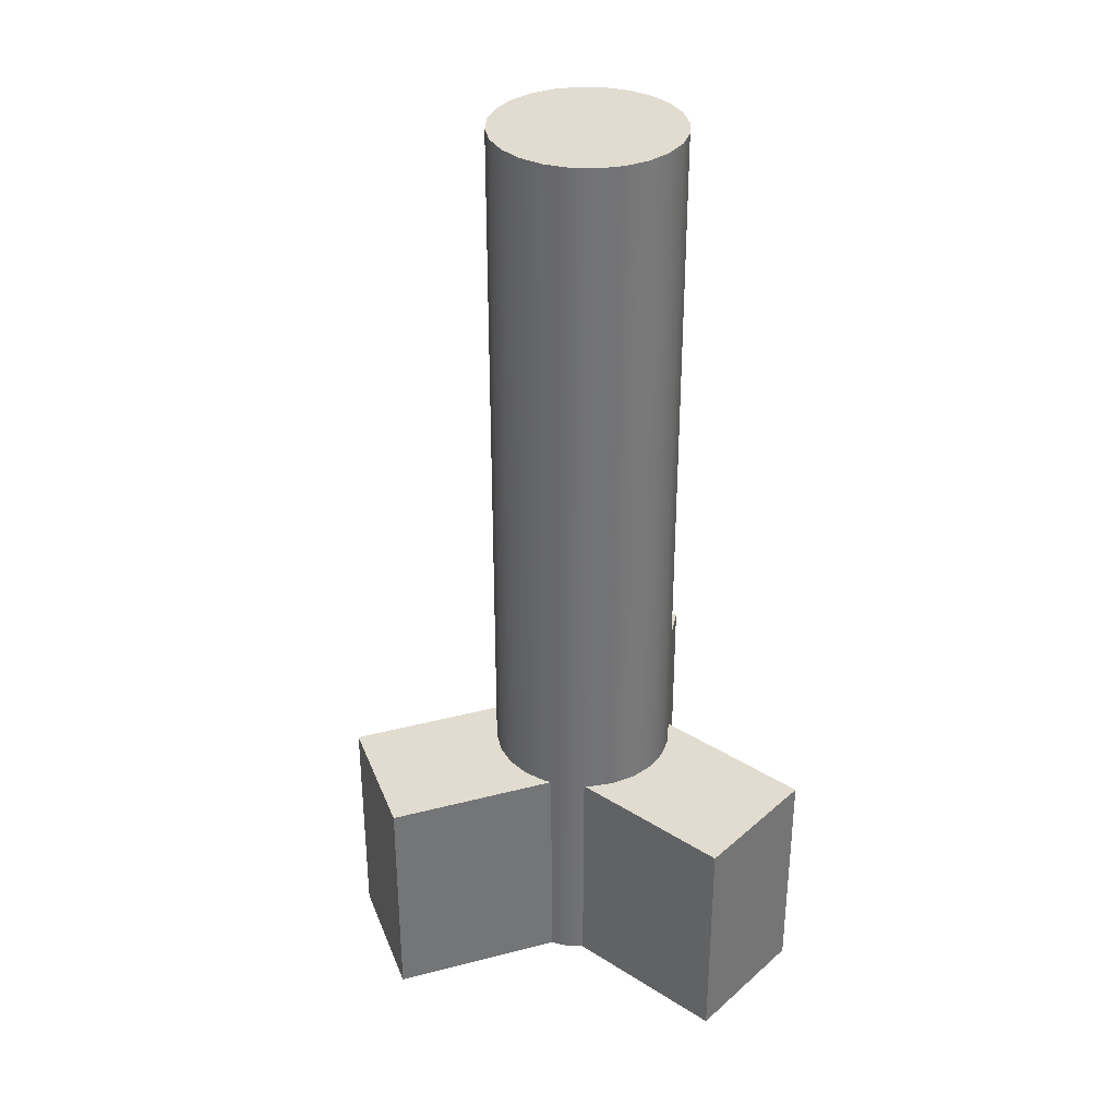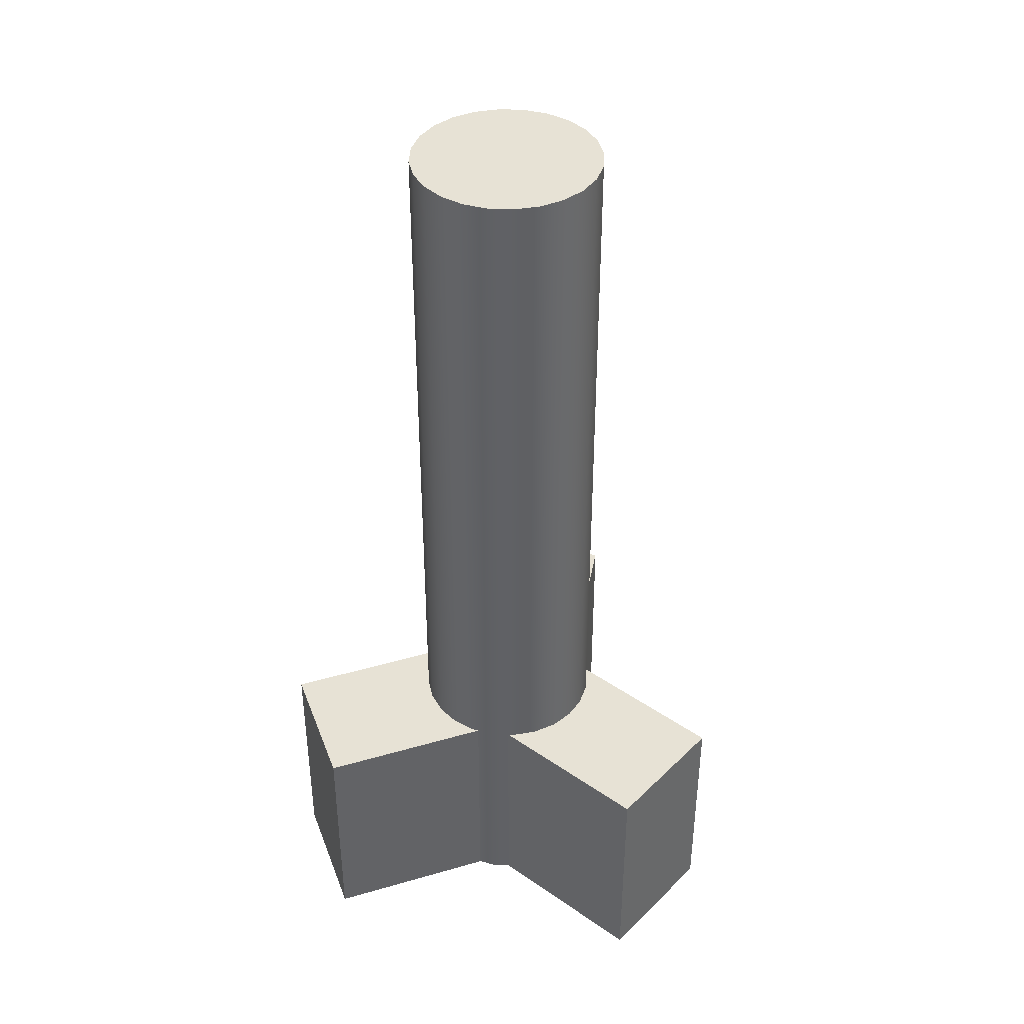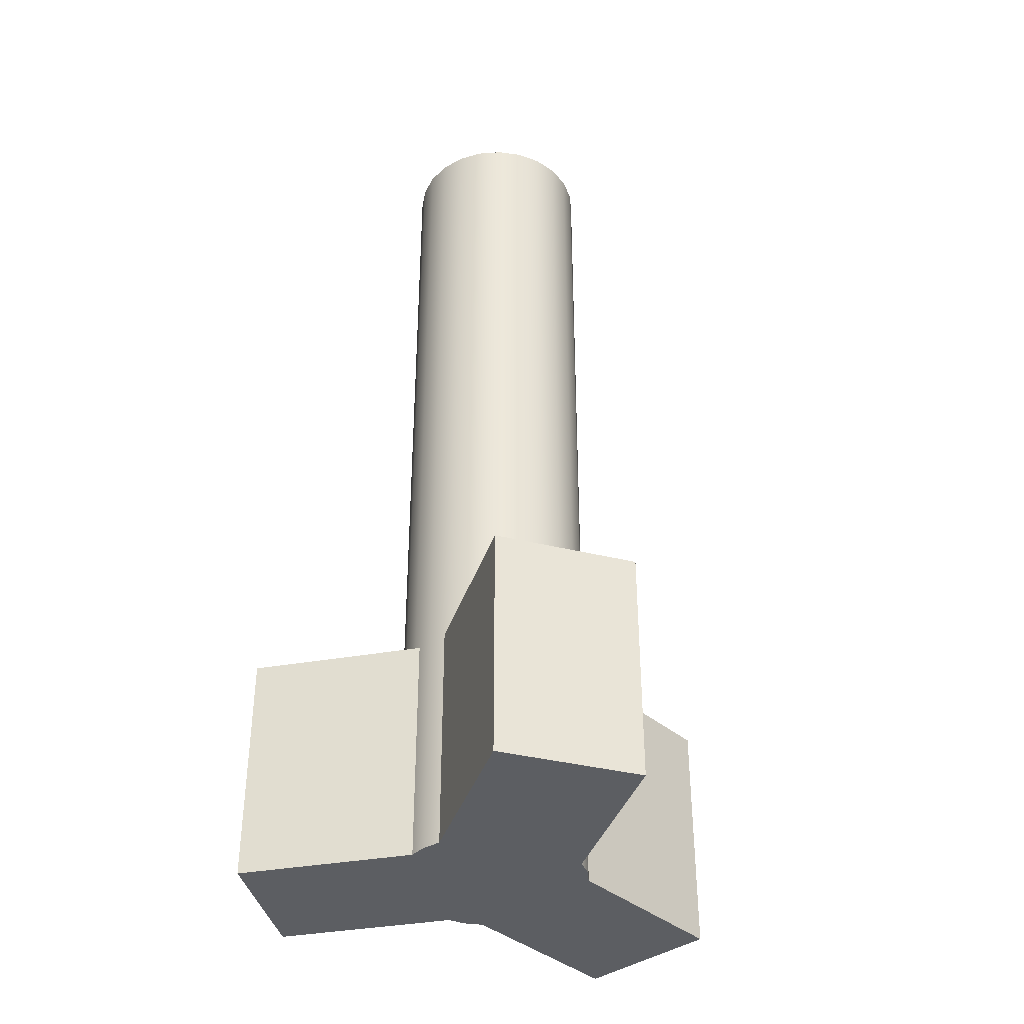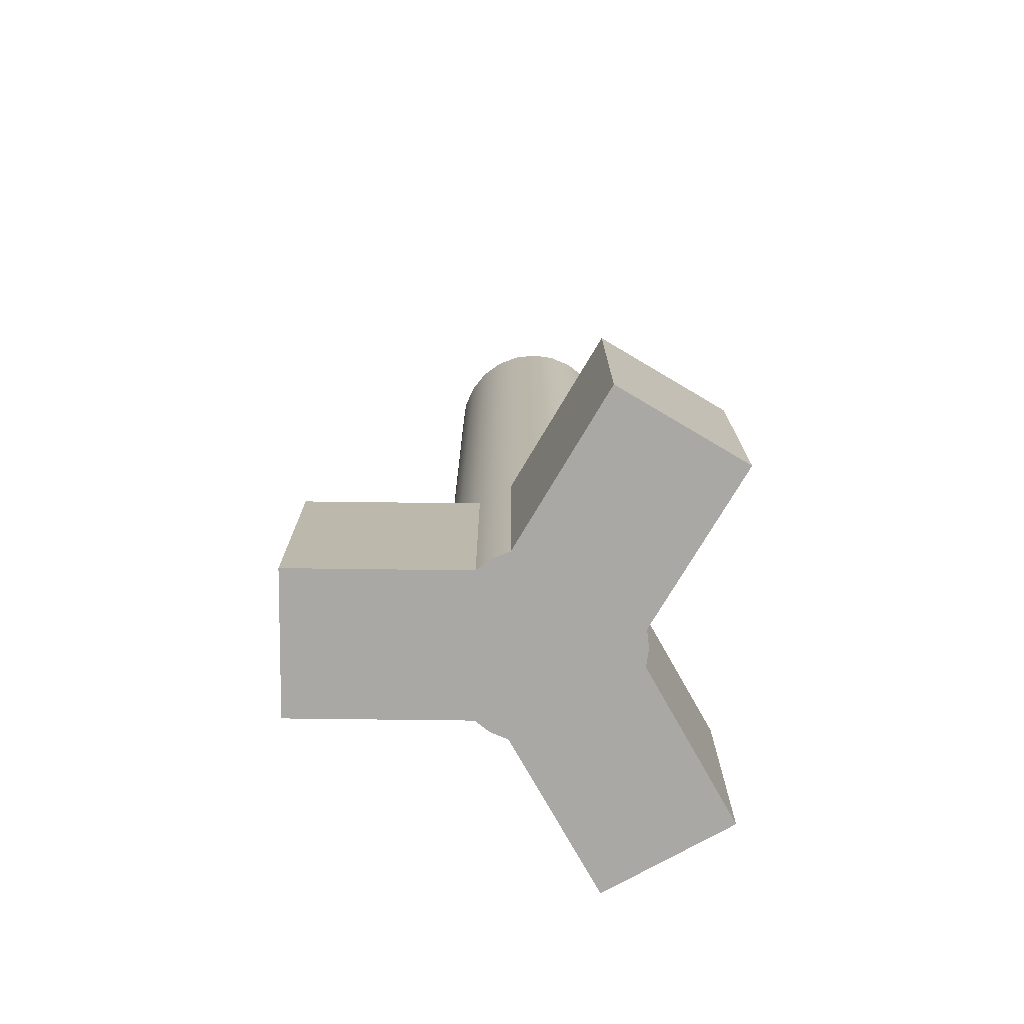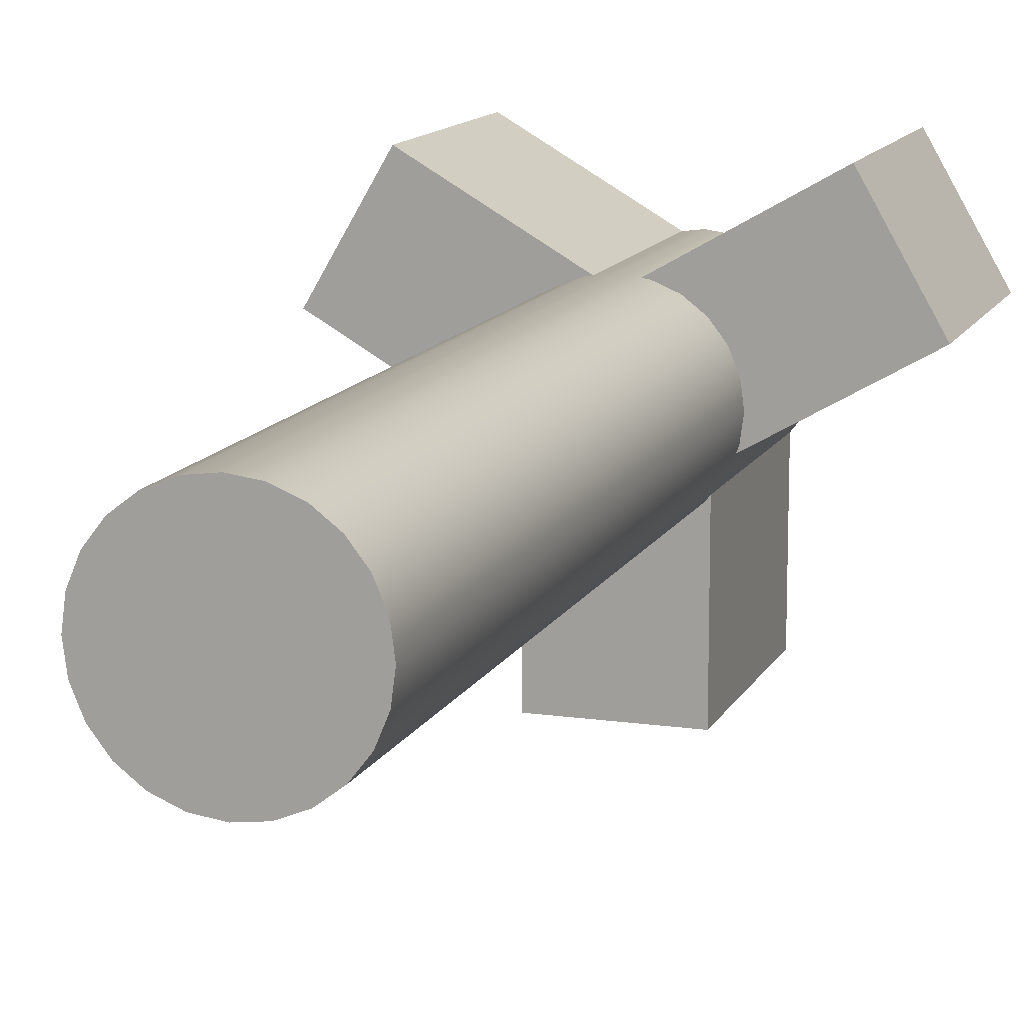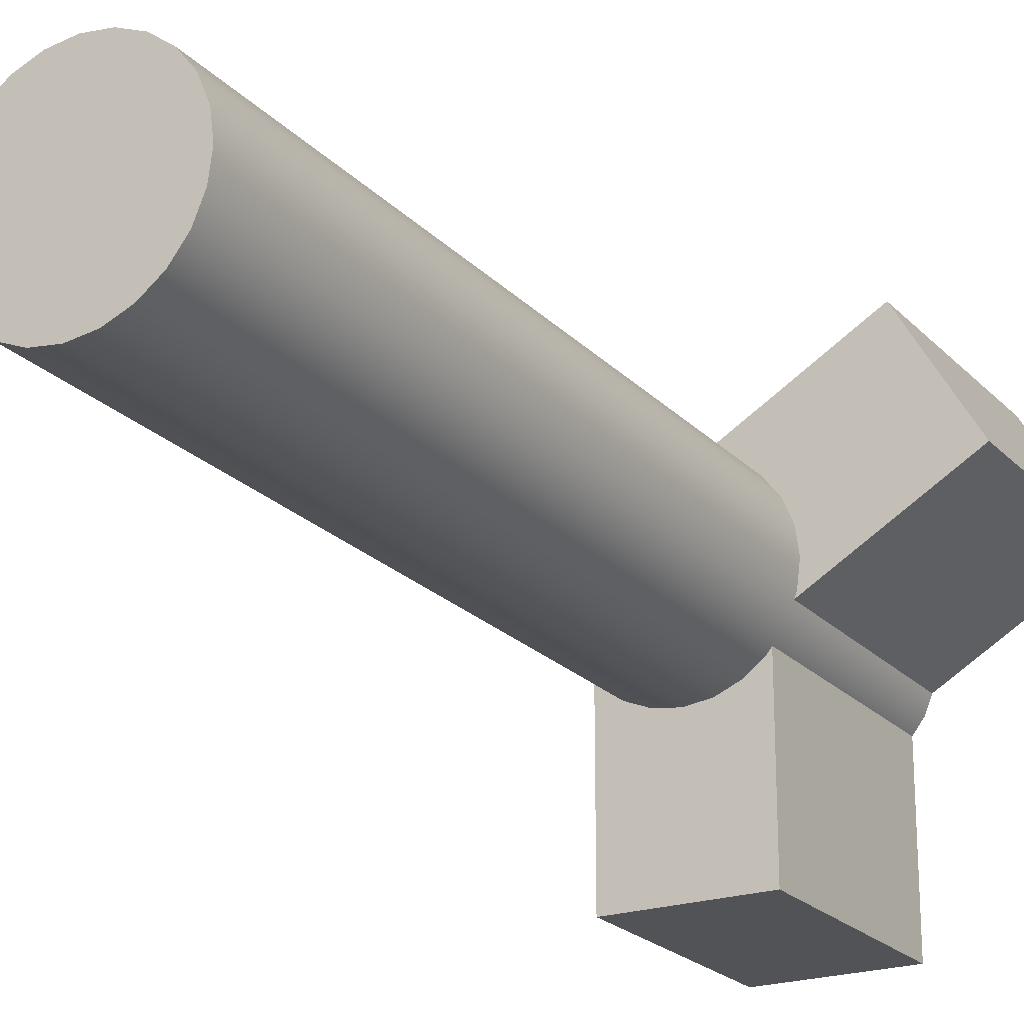
<metadata>
{"format":"obj","ext":"obj","renderer":"f3d","projection":"perspective","resolution":1024,"background":"white","views":[{"elev":34.3,"azim":-109.4,"up":"+Y"},{"elev":40.5,"azim":10.4,"up":"+Y"},{"elev":-37.9,"azim":42.6,"up":"+Y"},{"elev":-75.2,"azim":-90.7,"up":"+Y"},{"elev":12.8,"azim":-161.6,"up":"+Z"},{"elev":-21.8,"azim":-149.5,"up":"+Z"}]}
</metadata>
<code>
g
v 0 0.18 0
v 0 0.18 0.01
v 0.002588 0.18 0.009659
v 0.005 0.18 0.00866
v 0.007071 0.18 0.007071
v 0.00866 0.18 0.005
v 0.009659 0.18 0.002588
v 0.01 0.18 0
v 0.009659 0.18 -0.002588
v 0.00866 0.18 -0.005
v 0.007071 0.18 -0.007071
v 0.005 0.18 -0.00866
v 0.002588 0.18 -0.009659
v 0 0.18 -0.01
v -0.002588 0.18 -0.009659
v -0.005 0.18 -0.00866
v -0.007071 0.18 -0.007071
v -0.00866 0.18 -0.005
v -0.009659 0.18 -0.002588
v -0.01 0.18 0
v -0.009659 0.18 0.002588
v -0.00866 0.18 0.005
v -0.007071 0.18 0.007071
v -0.005 0.18 0.00866
v -0.002588 0.18 0.009659
v 0 0.08 0.01
v 0.002588 0.08 0.009659
v 0.005 0.08 0.00866
v 0.007071 0.08 0.007071
v 0.00866 0.08 0.005
v 0.009659 0.08 0.002588
v 0.01 0.08 0
v 0.009659 0.08 -0.002588
v 0.00866 0.08 -0.005
v 0.007071 0.08 -0.007071
v 0.005 0.08 -0.00866
v 0.002588 0.08 -0.009659
v 0 0.08 -0.01
v -0.002588 0.08 -0.009659
v -0.005 0.08 -0.00866
v -0.007071 0.08 -0.007071
v -0.00866 0.08 -0.005
v -0.009659 0.08 -0.002588
v -0.01 0.08 0
v -0.009659 0.08 0.002588
v -0.00866 0.08 0.005
v -0.007071 0.08 0.007071
v -0.005 0.08 0.00866
v -0.002588 0.08 0.009659
v 0 0.08 0
v -0.0075 0.105 -0.005
v -0.0075 0.08 -0.005
v 0.0075 0.105 -0.005
v 0.0075 0.08 -0.005
v -0.0075 0.105 -0.025
v -0.0075 0.08 -0.025
v 0.0075 0.105 -0.025
v 0.0075 0.08 -0.025
v -0.00058 0.105 0.008995
v -0.00058 0.08 0.008995
v -0.00808 0.105 -0.003995
v -0.00808 0.08 -0.003995
v -0.0179 0.105 0.019
v -0.0179 0.08 0.019
v -0.0254 0.105 0.006005
v -0.0254 0.08 0.006005
v 0.00808 0.105 -0.003995
v 0.00808 0.08 -0.003995
v 0.00058 0.105 0.008995
v 0.00058 0.08 0.008995
v 0.0254 0.105 0.006005
v 0.0254 0.08 0.006005
v 0.0179 0.105 0.019
v 0.0179 0.08 0.019
g mat1
f 26 27 3 2
f 27 28 4 3
f 28 29 5 4
f 29 30 6 5
f 30 31 7 6
f 31 32 8 7
f 32 33 9 8
f 33 34 10 9
f 34 35 11 10
f 35 36 12 11
f 36 37 13 12
f 37 38 14 13
f 38 39 15 14
f 39 40 16 15
f 40 41 17 16
f 41 42 18 17
f 42 43 19 18
f 43 44 20 19
f 44 45 21 20
f 45 46 22 21
f 46 47 23 22
f 47 48 24 23
f 48 49 25 24
f 49 26 2 25
f 2 3 1
f 3 4 1
f 4 5 1
f 5 6 1
f 6 7 1
f 7 8 1
f 8 9 1
f 9 10 1
f 10 11 1
f 11 12 1
f 12 13 1
f 13 14 1
f 14 15 1
f 15 16 1
f 16 17 1
f 17 18 1
f 18 19 1
f 19 20 1
f 20 21 1
f 21 22 1
f 22 23 1
f 23 24 1
f 24 25 1
f 25 2 1
f 27 26 50
f 28 27 50
f 29 28 50
f 30 29 50
f 31 30 50
f 32 31 50
f 33 32 50
f 34 33 50
f 35 34 50
f 36 35 50
f 37 36 50
f 38 37 50
f 39 38 50
f 40 39 50
f 41 40 50
f 42 41 50
f 43 42 50
f 44 43 50
f 45 44 50
f 46 45 50
f 47 46 50
f 48 47 50
f 49 48 50
f 26 49 50
f 52 54 53 51
f 55 57 58 56
f 54 58 57 53
f 57 55 51 53
f 56 58 54 52
f 56 52 51 55
f 60 62 61 59
f 63 65 66 64
f 62 66 65 61
f 65 63 59 61
f 64 66 62 60
f 64 60 59 63
f 68 70 69 67
f 71 73 74 72
f 70 74 73 69
f 73 71 67 69
f 72 74 70 68
f 72 68 67 71

</code>
